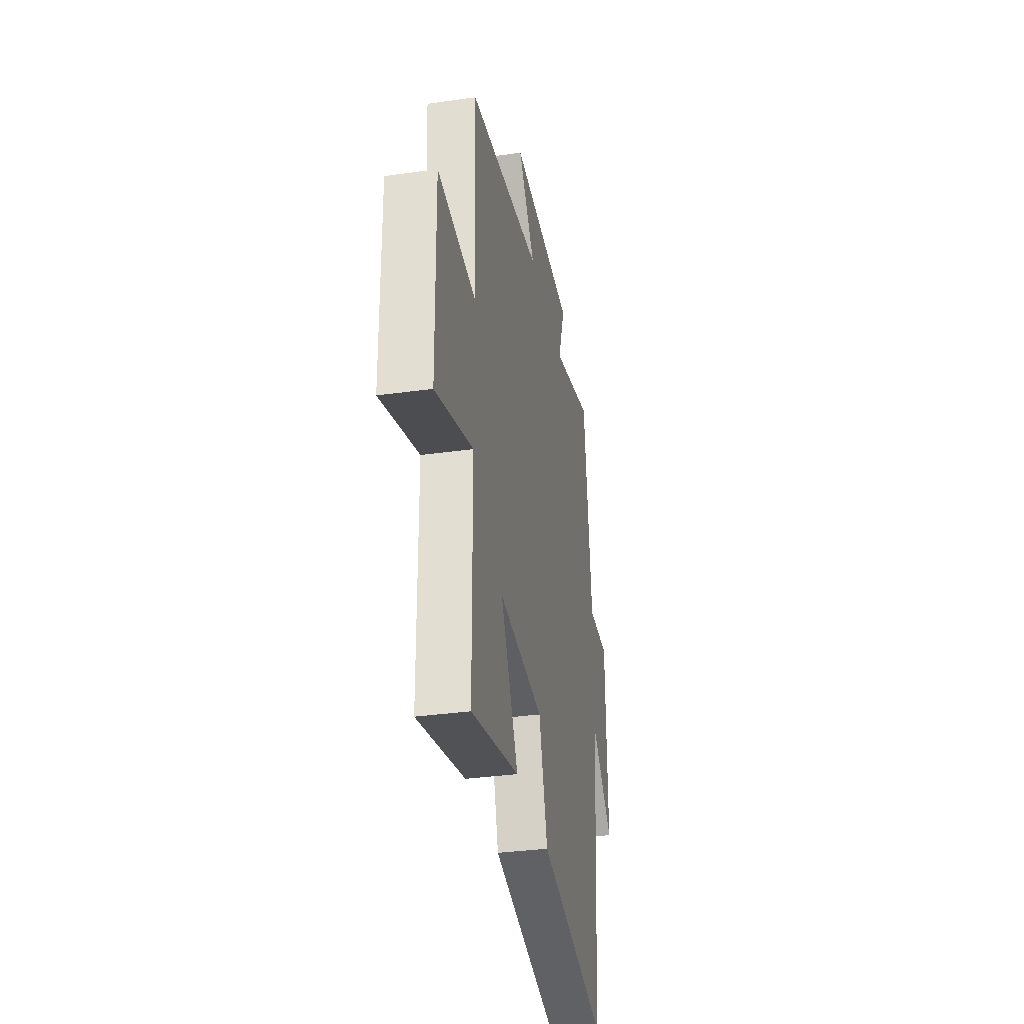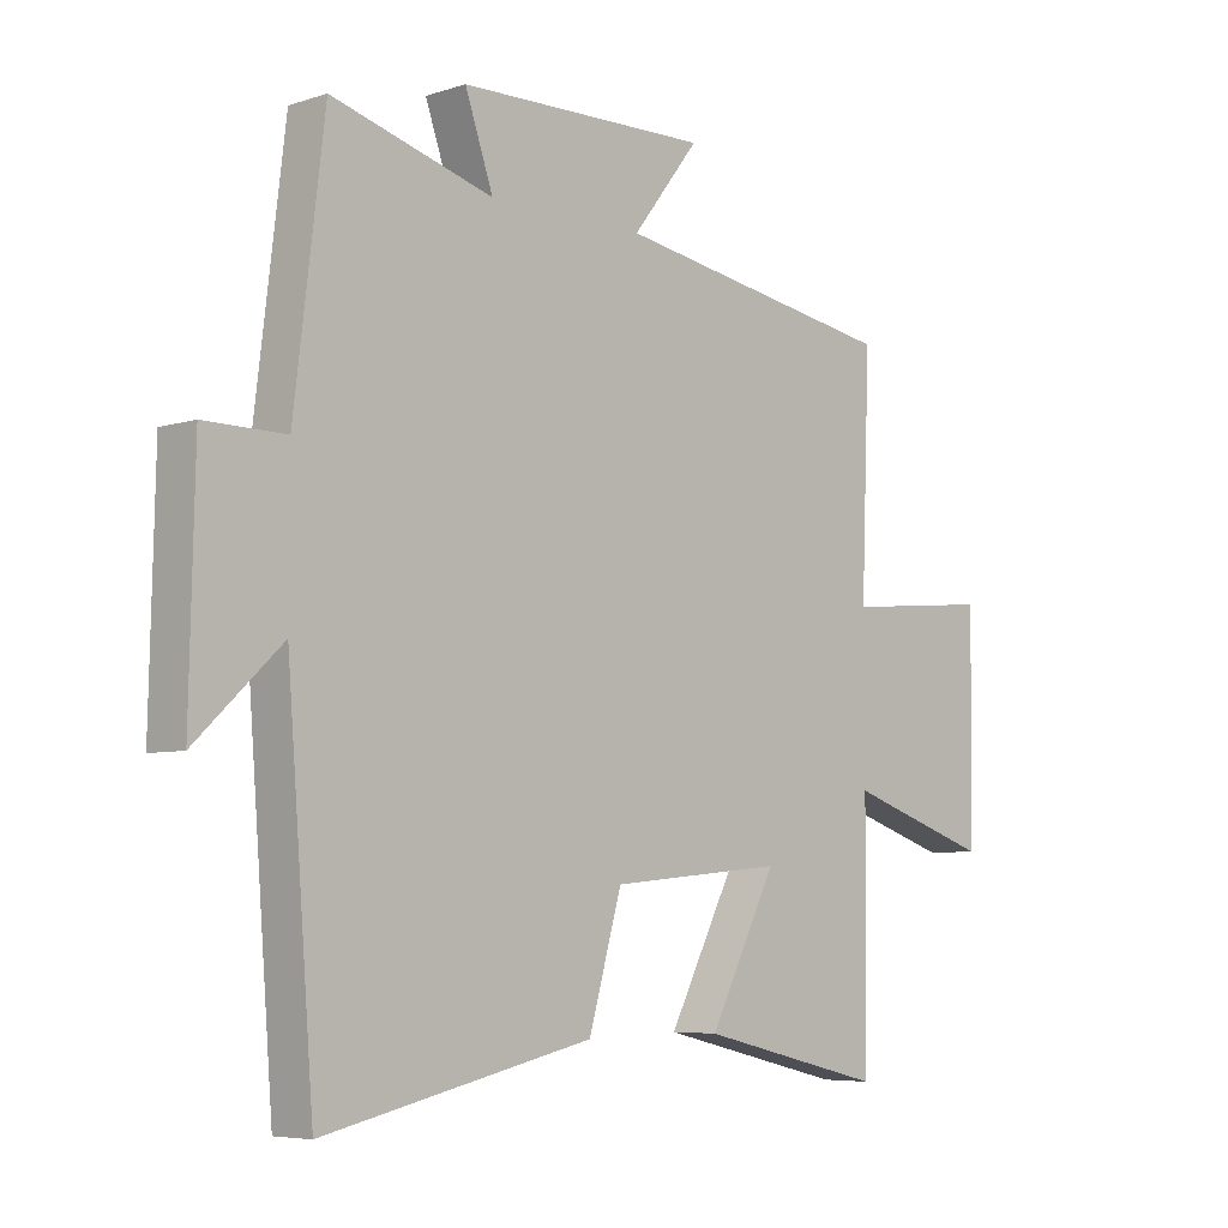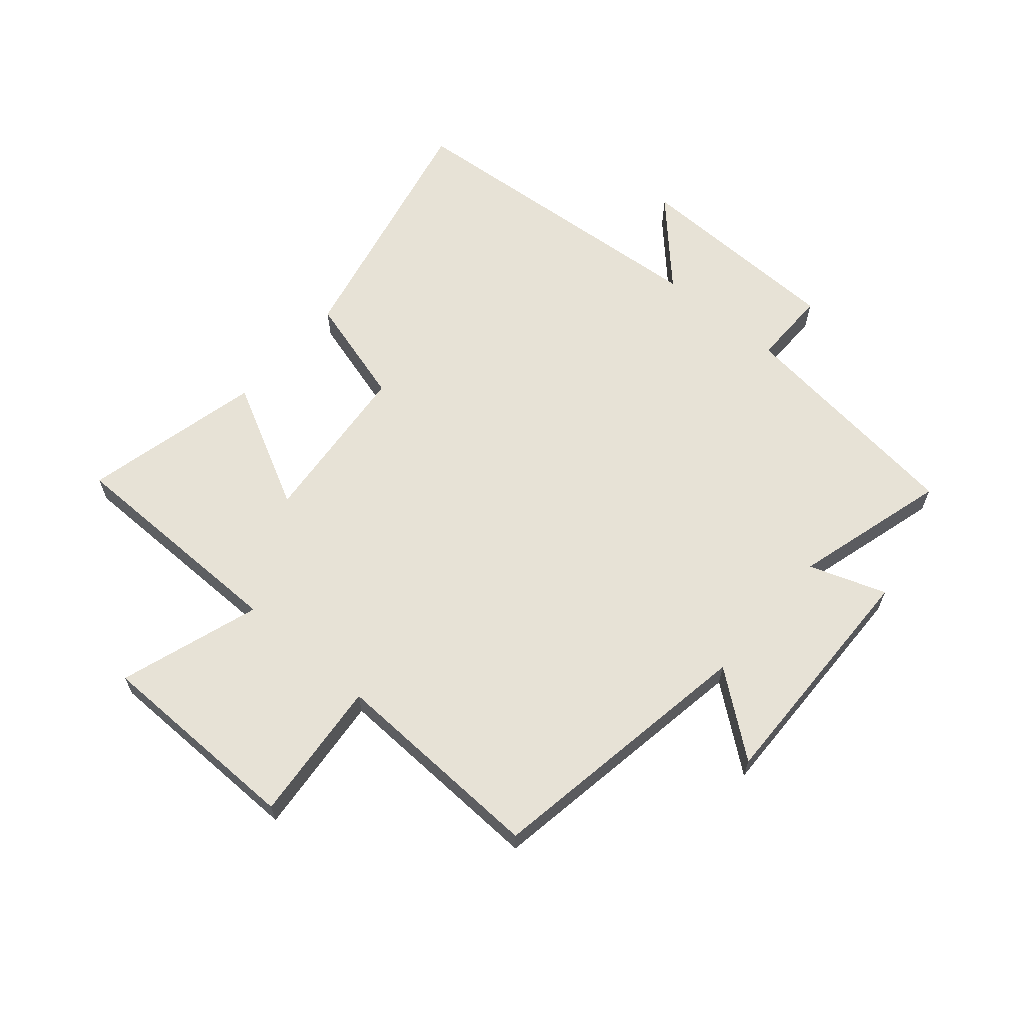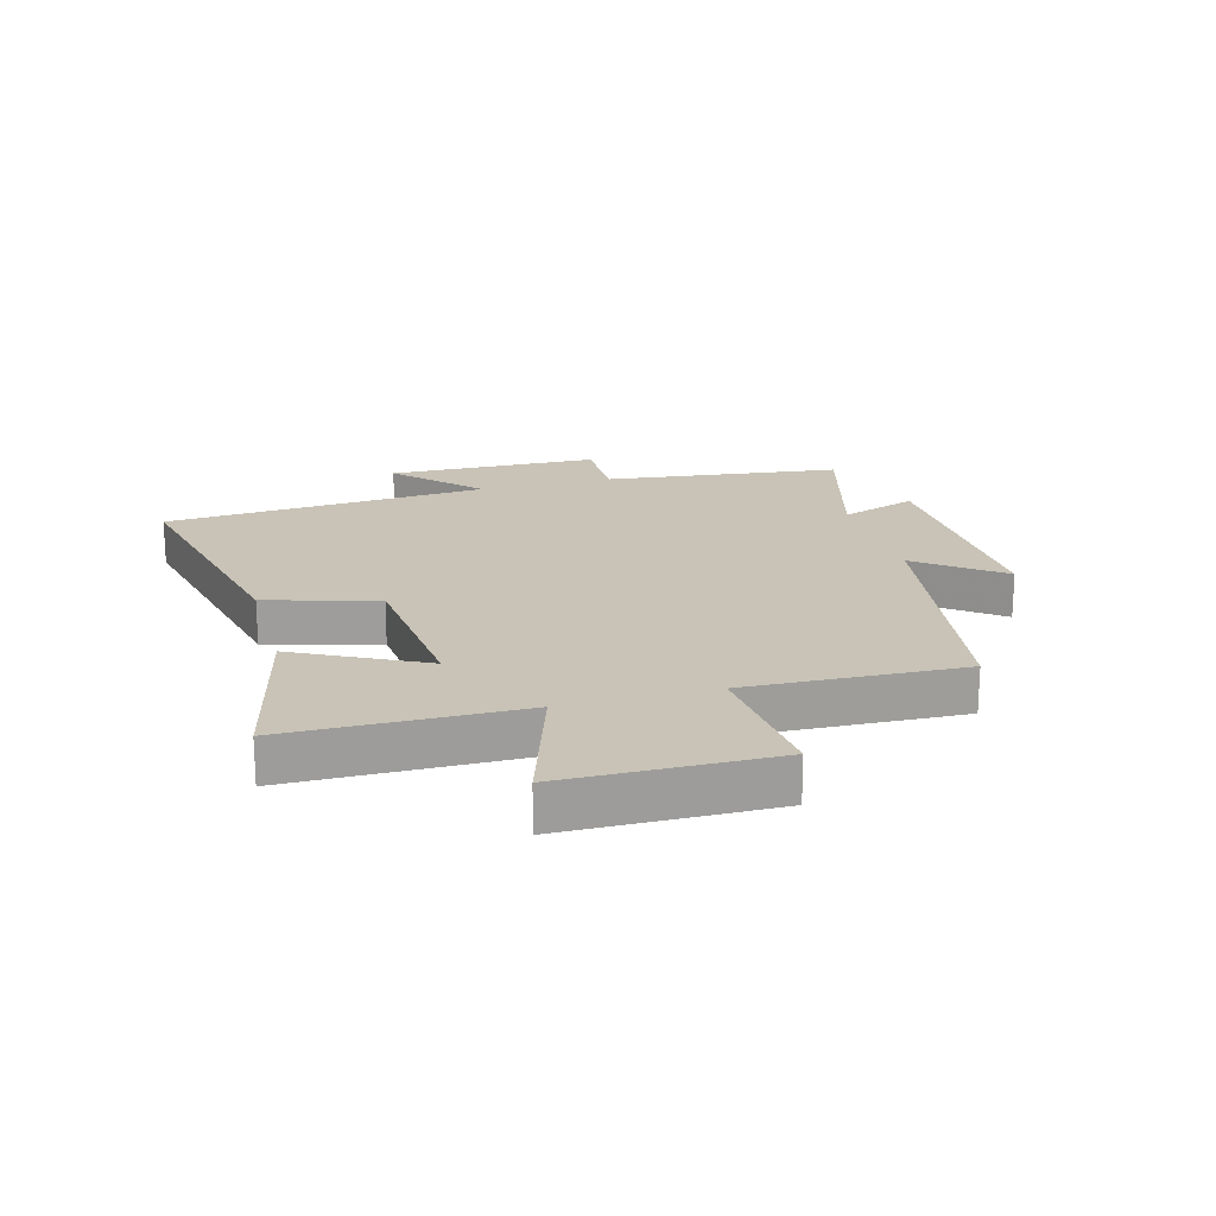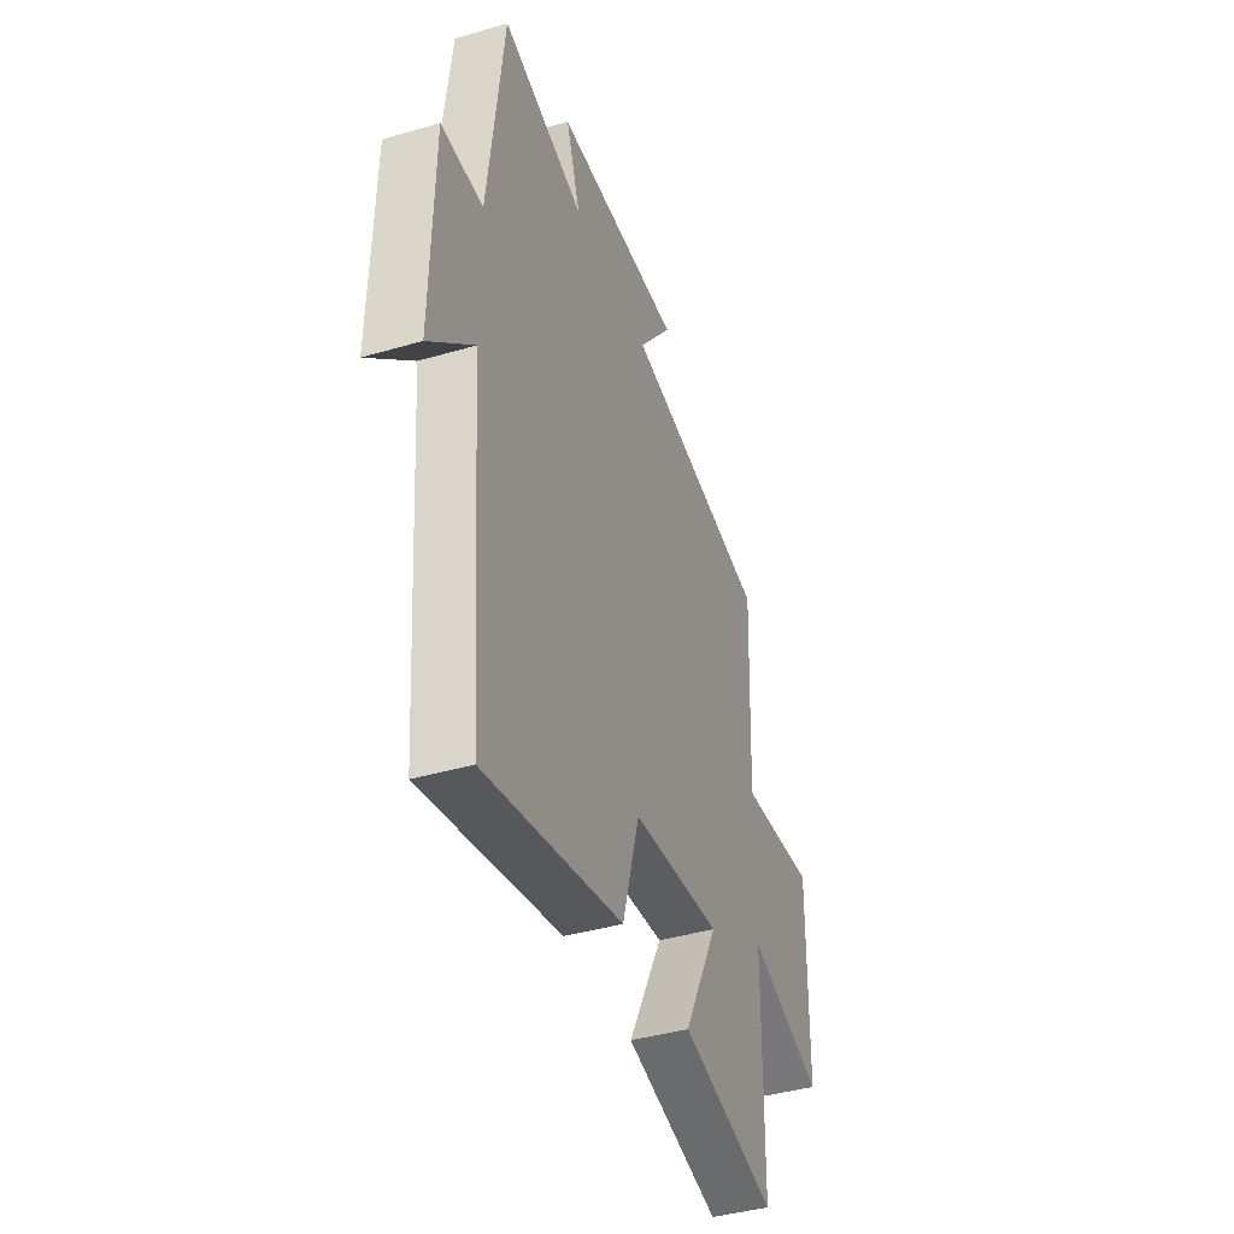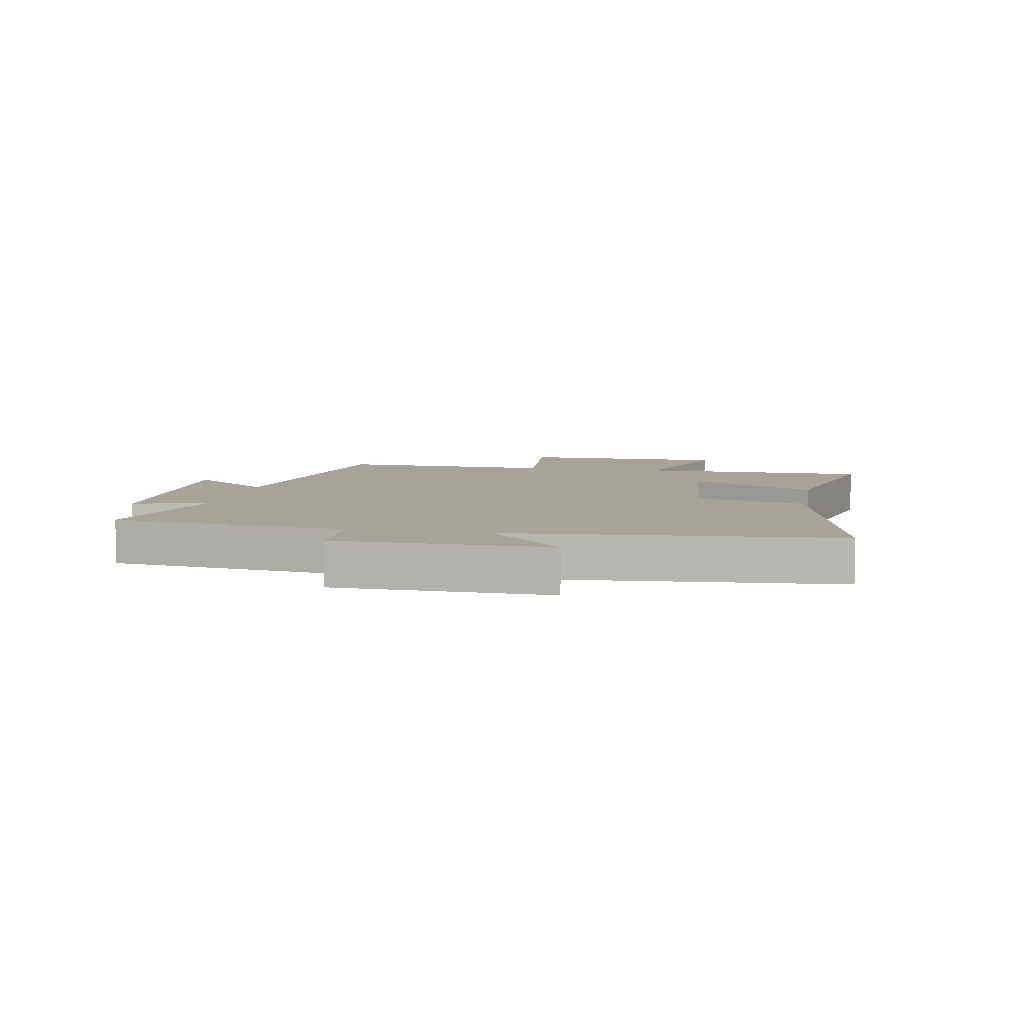
<metadata>
{"format":"obj","ext":"obj","renderer":"f3d","projection":"perspective","resolution":1024,"background":"white","views":[{"elev":-34.3,"azim":-79.2,"up":"+Z"},{"elev":-6.0,"azim":134.0,"up":"+Z"},{"elev":63.3,"azim":-49.5,"up":"+Y"},{"elev":19.5,"azim":-105.5,"up":"+Y"},{"elev":-41.0,"azim":109.6,"up":"+Z"},{"elev":6.9,"azim":100.6,"up":"+Y"}]}
</metadata>
<code>
v -0.497 0.07 -0.572
v -0.5 0.07 -0.186
v -0.735 0.07 -0.264
v -0.739 0.07 0.084
v -0.5 0.07 0.062
v -0.514 0.07 0.424
v -0.056 0.07 0.5
v -0.163 0.07 0.637
v 0.239 0.07 0.629
v 0.194 0.07 0.5
v 0.452 0.07 0.573
v 0.5 0.07 0.176
v 0.629 0.07 0.177
v 0.637 0.07 -0.179
v 0.5 0.07 -0.05
v 0.457 0.07 -0.595
v 0.027 0.07 -0.5
v -0.026 0.07 -0.315
v -0.306 0.07 -0.289
v -0.197 0.07 -0.5
v -0.497 0 -0.572
v -0.5 0 -0.186
v -0.735 0 -0.264
v -0.739 0 0.084
v -0.5 0 0.062
v -0.514 0 0.424
v -0.056 0 0.5
v -0.163 0 0.637
v 0.239 0 0.629
v 0.194 0 0.5
v 0.452 0 0.573
v 0.5 0 0.176
v 0.629 0 0.177
v 0.637 0 -0.179
v 0.5 0 -0.05
v 0.457 0 -0.595
v 0.027 0 -0.5
v -0.026 0 -0.315
v -0.306 0 -0.289
v -0.197 0 -0.5
f 19 20 1 2
f 18 19 2
f 15 16 17 18
f 15 18 2
f 12 13 14 15
f 12 15 2
f 11 12 2
f 10 11 2
f 7 8 9 10
f 5 6 7 10
f 5 10 2 3
f 3 4 5
f 22 21 40 39
f 22 39 38
f 38 37 36 35
f 22 38 35
f 35 34 33 32
f 22 35 32
f 22 32 31
f 22 31 30
f 30 29 28 27
f 30 27 26 25
f 23 22 30 25
f 25 24 23
f 1 21 22 2
f 2 22 23 3
f 3 23 24 4
f 4 24 25 5
f 5 25 26 6
f 6 26 27 7
f 7 27 28 8
f 8 28 29 9
f 9 29 30 10
f 10 30 31 11
f 11 31 32 12
f 12 32 33 13
f 13 33 34 14
f 14 34 35 15
f 15 35 36 16
f 16 36 37 17
f 17 37 38 18
f 18 38 39 19
f 19 39 40 20
f 20 40 21 1

</code>
